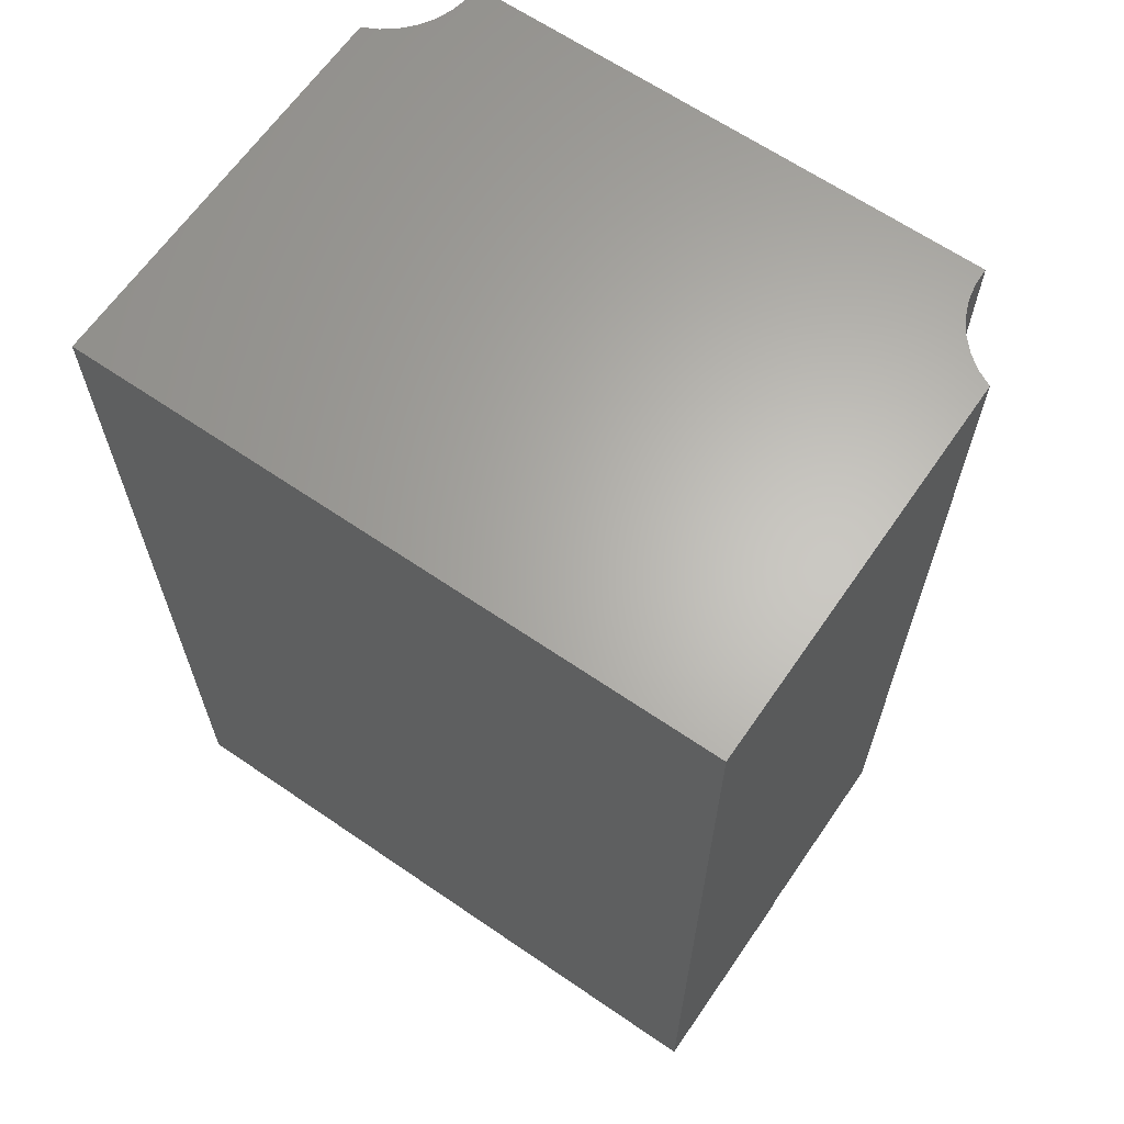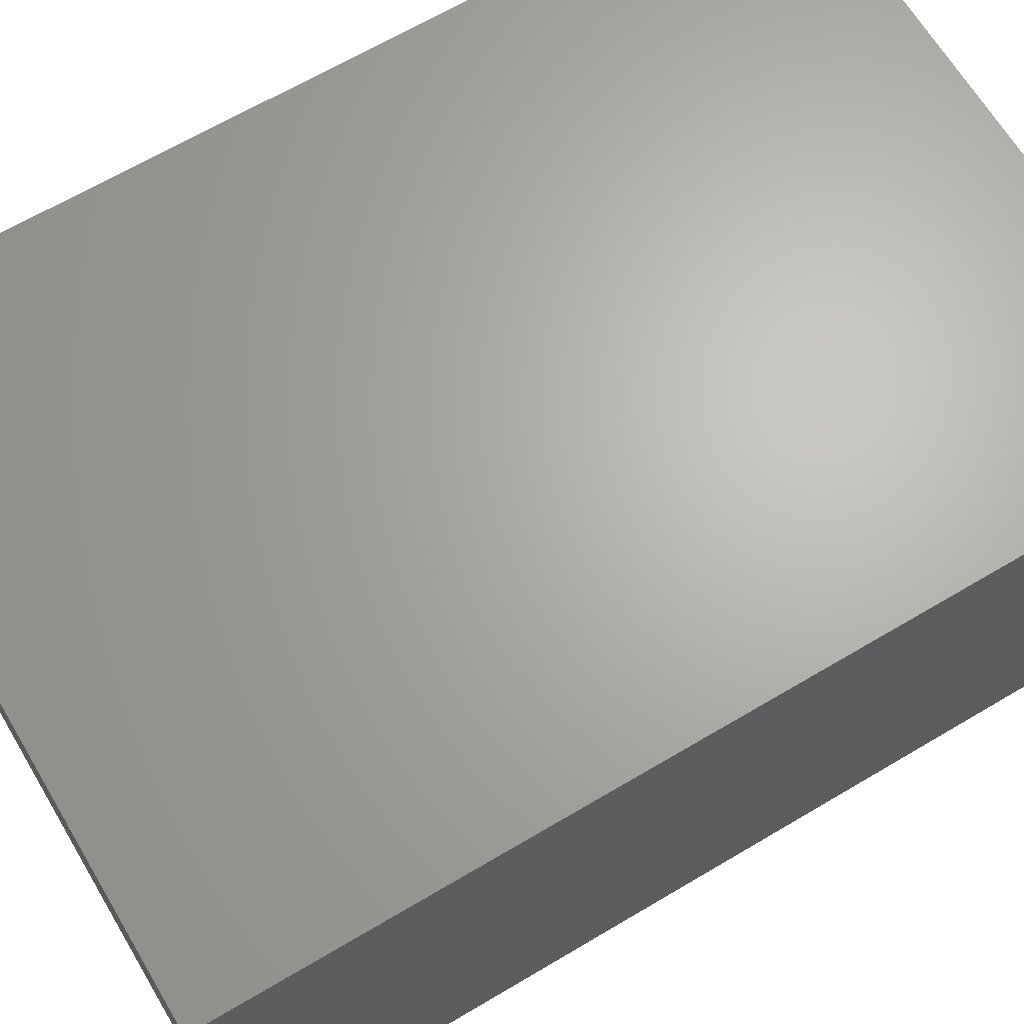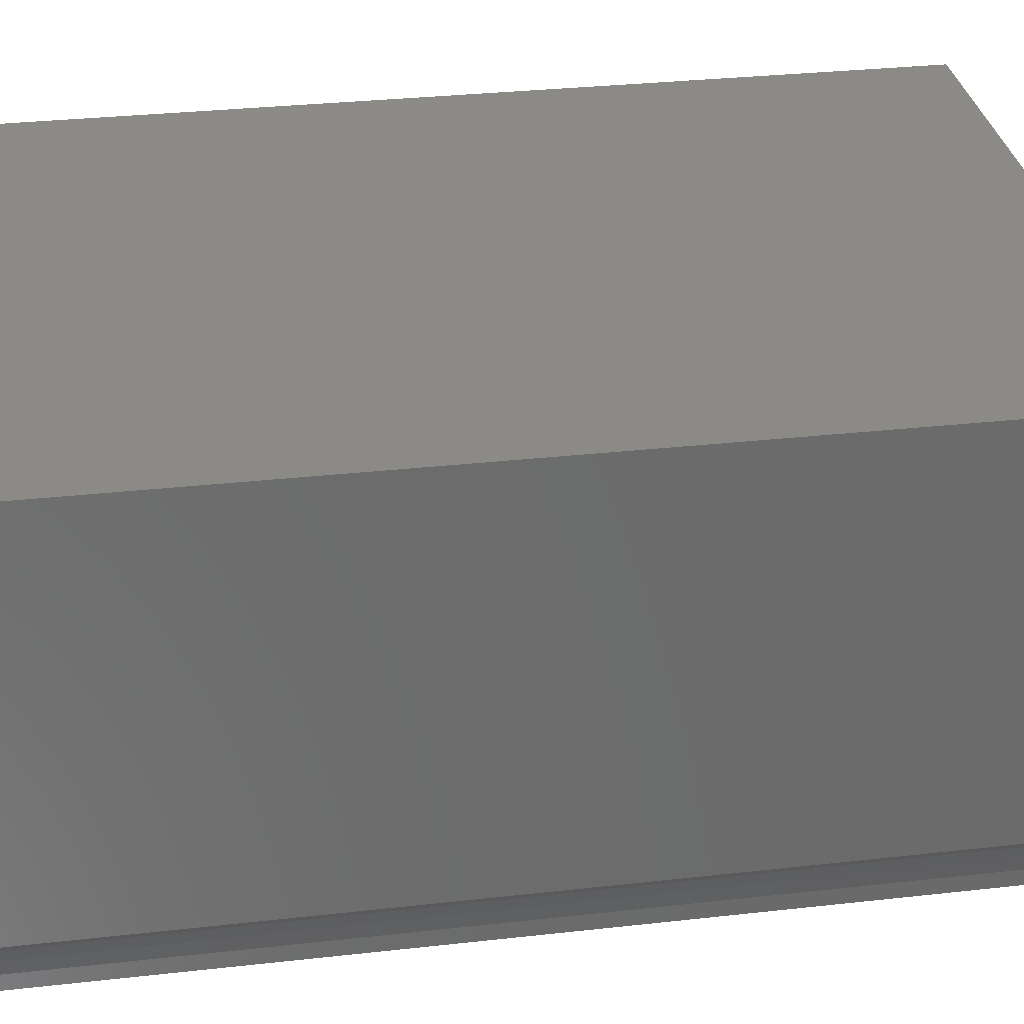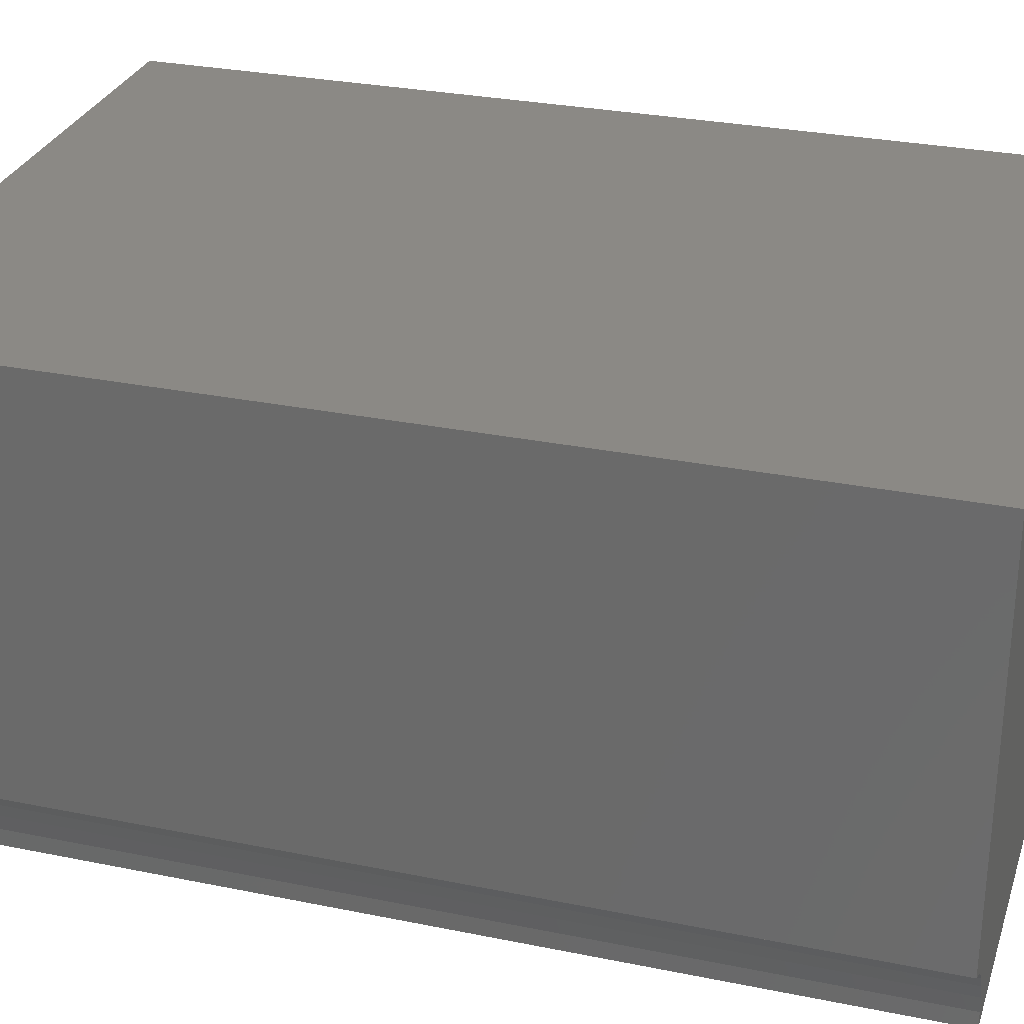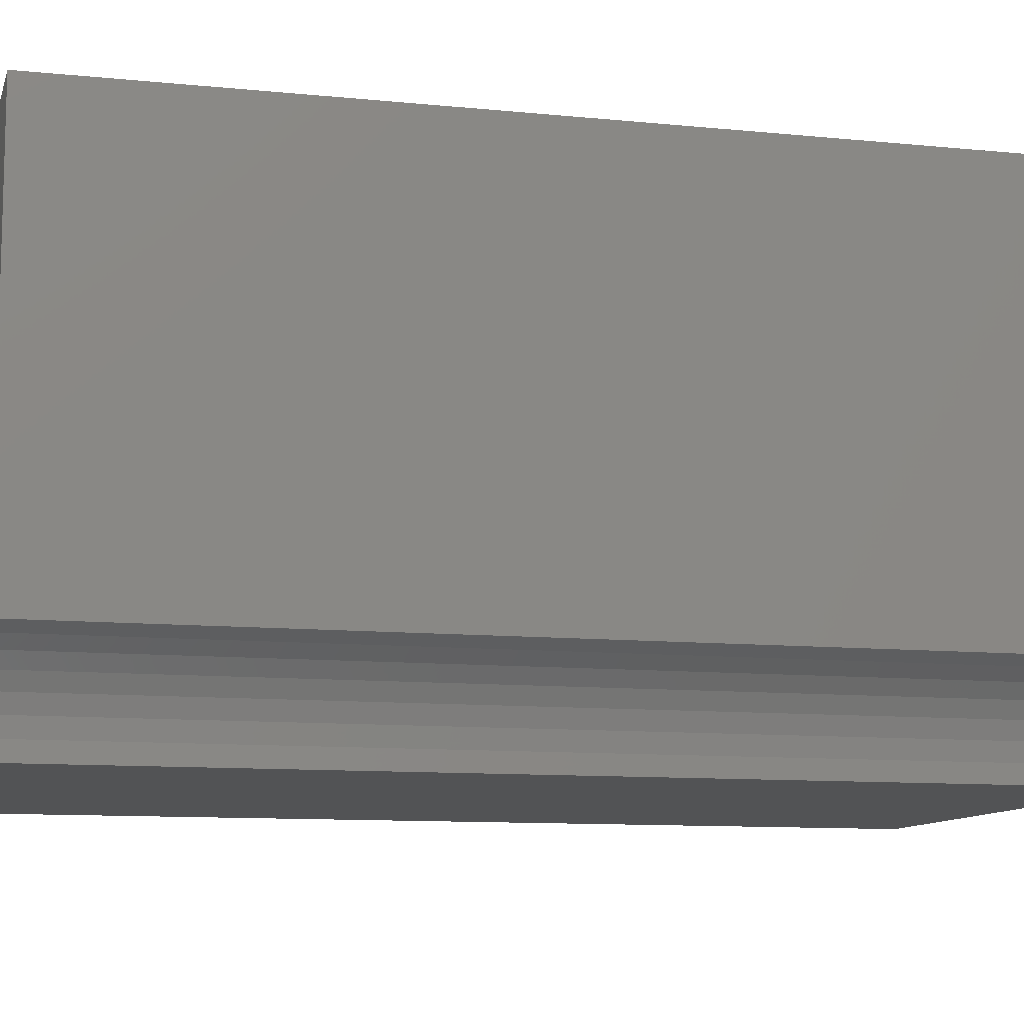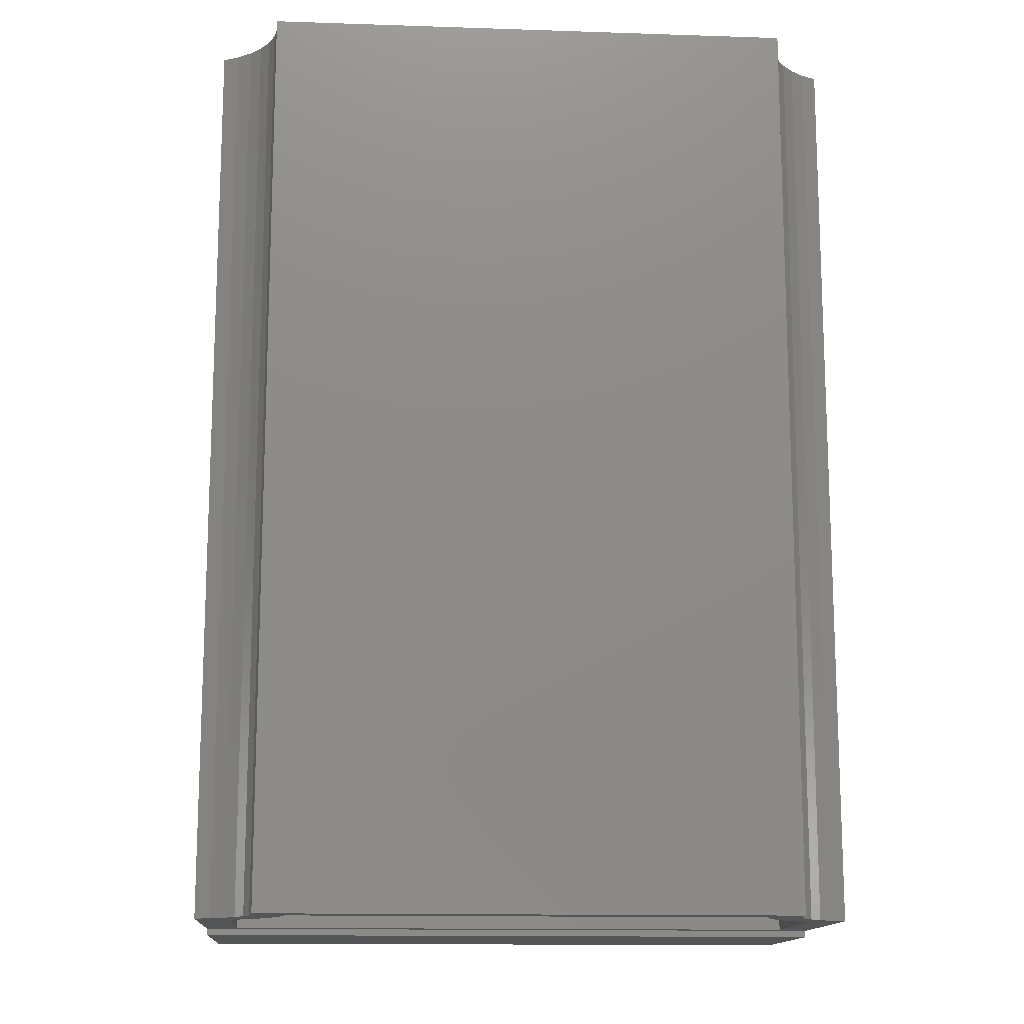
<metadata>
{"format":"stl","ext":"stl","renderer":"f3d","projection":"perspective","resolution":1024,"background":"white","views":[{"elev":64.6,"azim":34.6,"up":"+Y"},{"elev":66.0,"azim":59.2,"up":"+Z"},{"elev":32.0,"azim":-98.9,"up":"+Z"},{"elev":29.0,"azim":106.9,"up":"+Z"},{"elev":-10.2,"azim":-104.5,"up":"+Z"},{"elev":-13.9,"azim":175.8,"up":"+Y"}]}
</metadata>
<code>
# stl→obj: 82 verts, 156 faces
v 0.3559 -0.75 -0.2613
v 0.3723 -0.75 -0.2489
v 0.3145 -0.75 -0.2483
v 0.3004 -0.75 -0.2687
v 0.2829 -0.75 -0.3148
v 0.3195 -0.75 -0.3333
v 0.3235 -0.75 -0.3131
v 0.3906 -0.75 -0.007812
v 0.007895 -0.75 -0.007812
v 0.007895 -0.75 -0.03429
v 0.3516 -0.75 -0.03429
v 0.3516 -0.75 -0.2157
v 0.3906 -0.75 -0.2395
v 0.3317 -0.75 -0.2305
v 0.3191 -0.75 -0.3539
v -0.3113 -0.75 -0.3539
v -0.3117 -0.75 -0.3333
v -0.275 -0.75 -0.3148
v -0.3157 -0.75 -0.3131
v -0.3438 -0.75 -0.03429
v -0.3828 -0.75 -0.007812
v -0.3438 -0.75 -0.2157
v -0.3828 -0.75 -0.2395
v -0.3239 -0.75 -0.2305
v -0.3645 -0.75 -0.2489
v -0.3067 -0.75 -0.2483
v -0.3481 -0.75 -0.2613
v -0.2926 -0.75 -0.2687
v -0.3342 -0.75 -0.2765
v -0.2819 -0.75 -0.291
v -0.3233 -0.75 -0.294
v 0.2898 -0.75 -0.291
v 0.3311 -0.75 -0.294
v 0.342 -0.75 -0.2765
v -0.275 0.3047 -0.3148
v 0.2829 0.3047 -0.3148
v 0.2898 0.3047 -0.291
v 0.3004 0.3047 -0.2687
v 0.3145 0.3047 -0.2483
v 0.3317 0.3047 -0.2305
v 0.3516 0.3047 -0.2157
v 0.3516 0.3047 -0.03429
v 0.007895 0.3047 -0.03429
v -0.3438 0.3047 -0.03429
v -0.3438 0.3047 -0.2157
v -0.3239 0.3047 -0.2305
v -0.3067 0.3047 -0.2483
v -0.2926 0.3047 -0.2687
v -0.2819 0.3047 -0.291
v 0.3906 0.3438 0.2391
v -0.3828 0.3438 0.2391
v 0.3906 -0.7578 0.2391
v -0.3828 -0.7578 0.2391
v 0.3906 0.3438 -0.2395
v 0.3723 0.3438 -0.2489
v 0.3559 0.3438 -0.2613
v 0.342 0.3438 -0.2765
v 0.3311 0.3438 -0.294
v 0.3235 0.3438 -0.3131
v 0.3195 0.3438 -0.3333
v 0.3191 0.3438 -0.3539
v -0.3342 0.3438 -0.2765
v -0.3481 0.3438 -0.2613
v -0.3645 0.3438 -0.2489
v -0.3828 0.3438 -0.2395
v -0.3113 0.3438 -0.3539
v -0.3117 0.3438 -0.3333
v -0.3157 0.3438 -0.3131
v -0.3233 0.3438 -0.294
v 0.3906 -0.7578 -0.007812
v -0.3828 -0.7578 -0.007812
v 0.007895 -0.7578 -0.007812
v 0.007895 0.3047 0.03125
v 0.007895 -0.7188 0.03125
v 0.3516 0.3047 0.03125
v 0.3516 -0.7188 0.03125
v -0.3438 0.3047 0.03125
v -0.3438 -0.7188 0.03125
v 0.3516 0.3047 0.2001
v 0.3516 -0.7188 0.2001
v -0.3438 0.3047 0.2001
v -0.3438 -0.7188 0.2001
f 1 2 3
f 3 4 1
f 5 6 7
f 8 9 10
f 8 10 11
f 8 11 12
f 8 12 13
f 13 12 14
f 13 14 3
f 13 3 2
f 15 6 16
f 16 6 5
f 16 5 17
f 17 5 18
f 17 18 19
f 10 9 20
f 20 9 21
f 20 21 22
f 22 21 23
f 22 23 24
f 24 23 25
f 24 25 26
f 26 25 27
f 26 27 28
f 28 27 29
f 28 29 30
f 30 29 31
f 30 31 18
f 18 31 19
f 5 7 32
f 32 7 33
f 32 33 4
f 4 33 34
f 4 34 1
f 35 18 36
f 36 18 5
f 36 5 37
f 37 5 32
f 37 32 38
f 38 32 4
f 38 4 39
f 39 4 3
f 39 3 40
f 40 3 14
f 40 14 41
f 41 14 12
f 41 12 42
f 42 12 11
f 43 10 44
f 44 10 20
f 42 11 43
f 43 11 10
f 44 20 45
f 45 20 22
f 45 22 46
f 46 22 24
f 46 24 47
f 47 24 26
f 47 26 48
f 48 26 28
f 48 28 49
f 49 28 30
f 49 30 35
f 35 30 18
f 50 51 52
f 52 51 53
f 51 50 54
f 51 54 55
f 51 55 56
f 51 56 57
f 51 57 58
f 51 58 59
f 51 59 60
f 51 60 61
f 51 61 62
f 51 62 63
f 51 63 64
f 51 64 65
f 61 66 67
f 61 67 68
f 61 68 69
f 61 69 62
f 52 70 8
f 13 54 8
f 8 54 50
f 8 50 52
f 53 21 71
f 65 23 51
f 51 23 21
f 51 21 53
f 58 7 59
f 59 7 6
f 59 6 60
f 60 6 15
f 60 15 61
f 7 58 33
f 33 58 57
f 33 57 34
f 34 57 56
f 34 56 1
f 1 56 55
f 1 55 2
f 2 55 54
f 2 54 13
f 66 61 16
f 16 61 15
f 62 27 63
f 63 27 25
f 63 25 64
f 64 25 23
f 64 23 65
f 27 62 29
f 29 62 69
f 29 69 31
f 31 69 68
f 31 68 19
f 19 68 67
f 19 67 17
f 17 67 66
f 17 66 16
f 21 9 71
f 71 9 72
f 9 8 72
f 72 8 70
f 70 52 72
f 72 52 53
f 72 53 71
f 44 46 47
f 44 45 46
f 43 44 47
f 43 47 48
f 43 48 49
f 43 49 35
f 43 35 36
f 43 36 37
f 43 37 38
f 43 38 39
f 43 39 40
f 43 40 41
f 43 41 42
f 73 74 75
f 75 74 76
f 77 78 73
f 73 78 74
f 75 76 79
f 79 76 80
f 79 80 81
f 81 80 82
f 81 82 77
f 77 82 78
f 75 79 73
f 73 79 81
f 73 81 77
f 78 82 74
f 74 82 80
f 74 80 76

</code>
